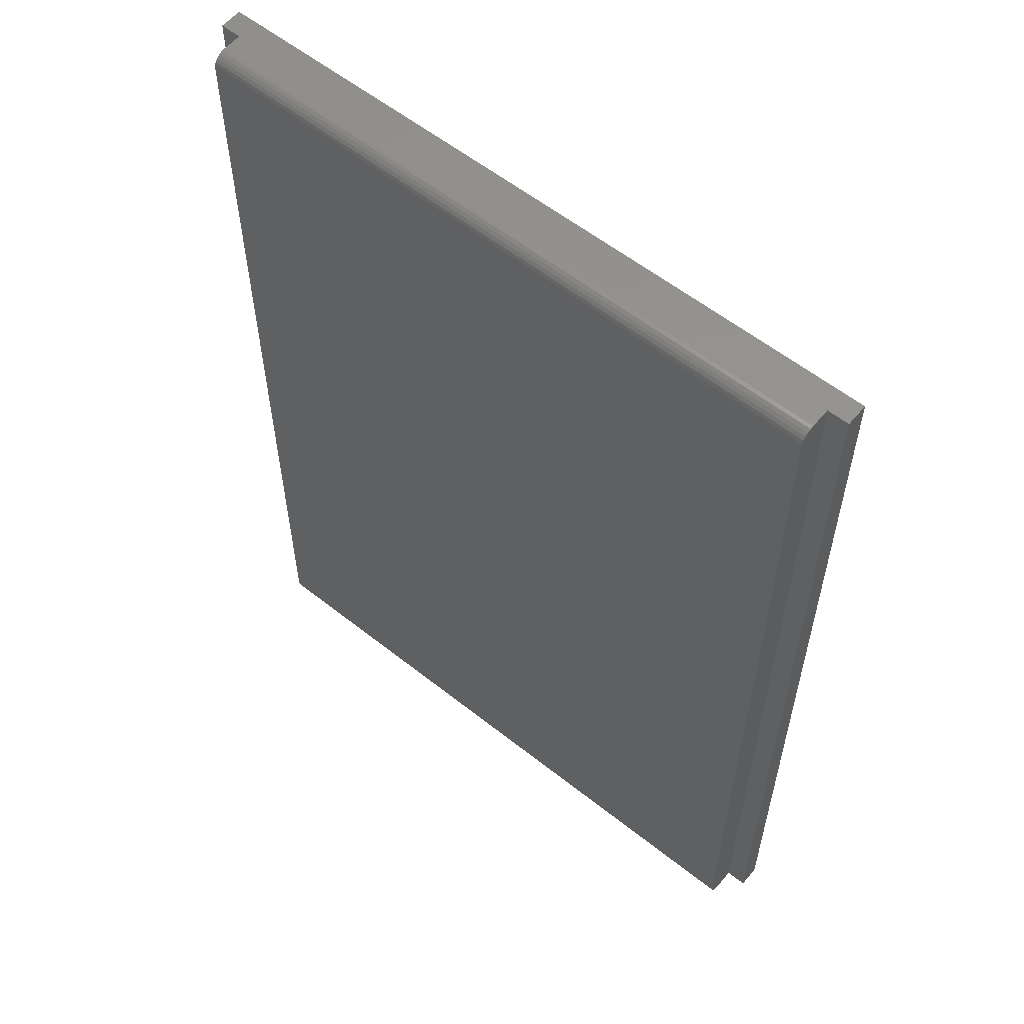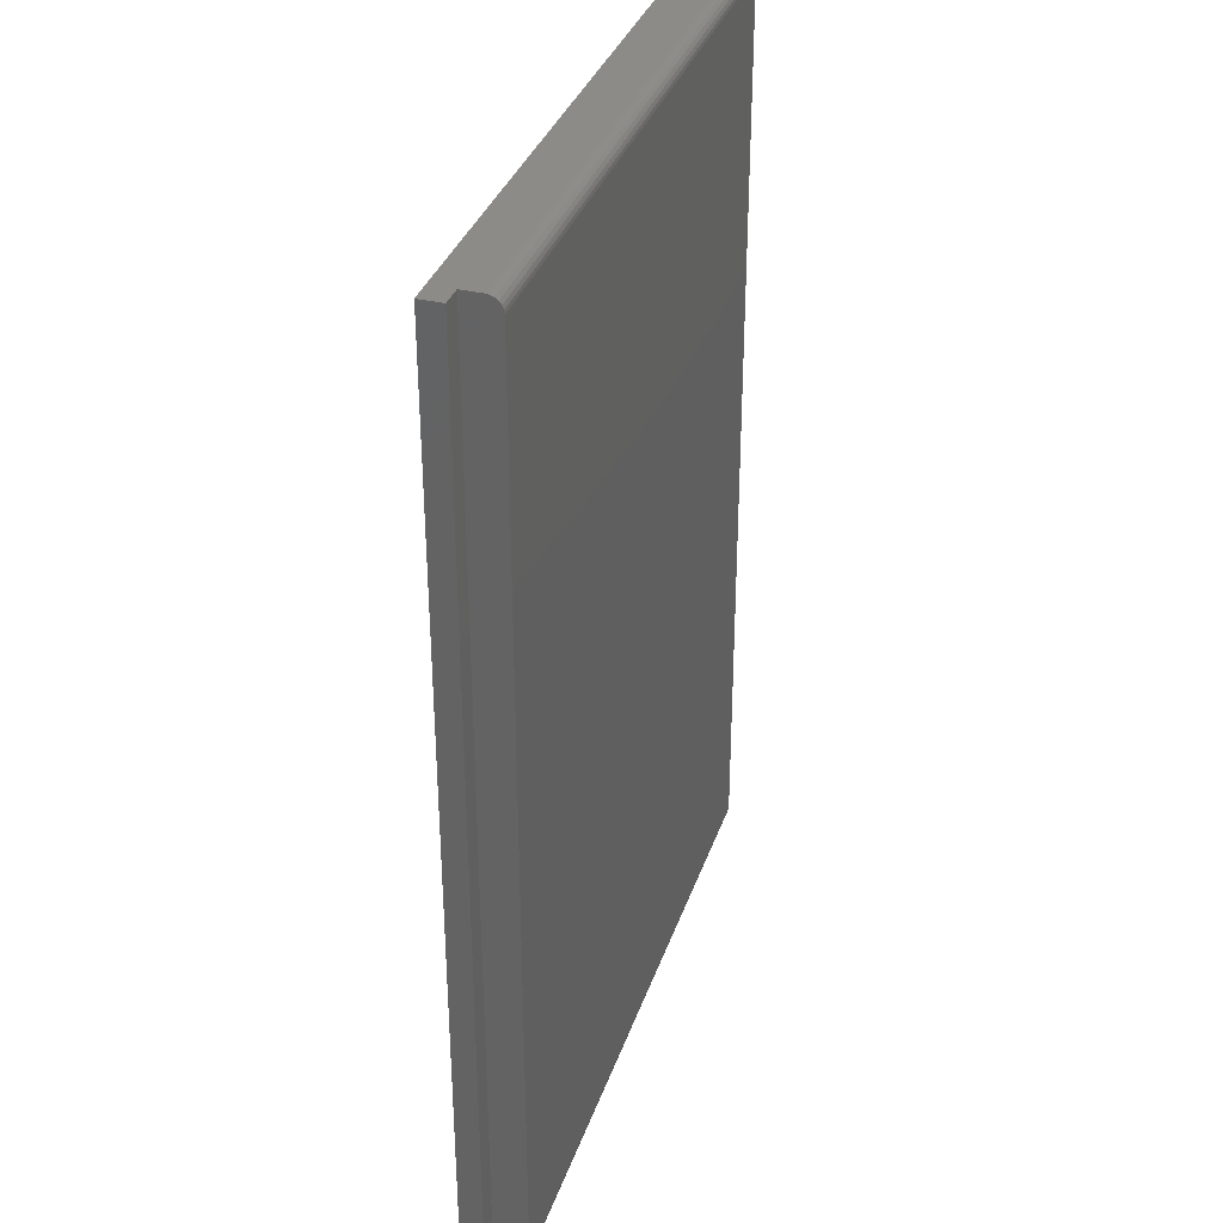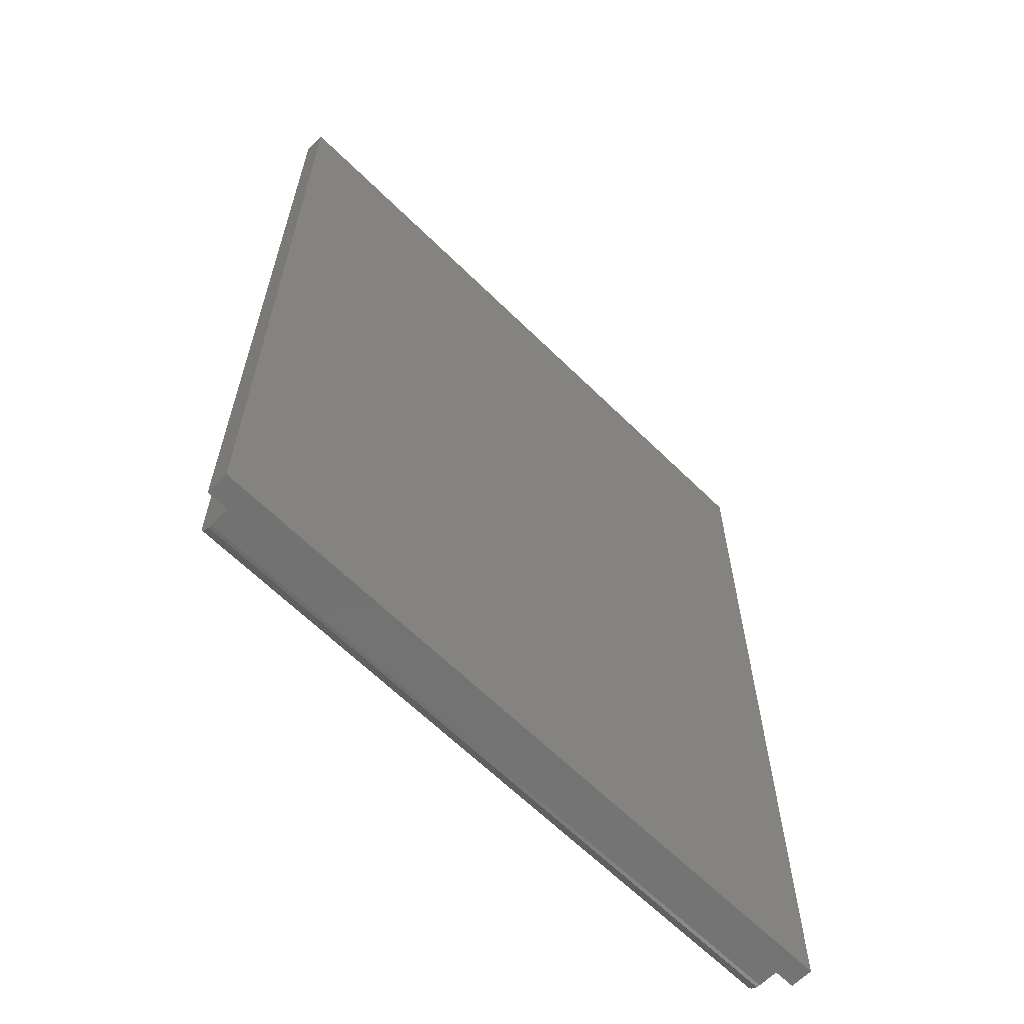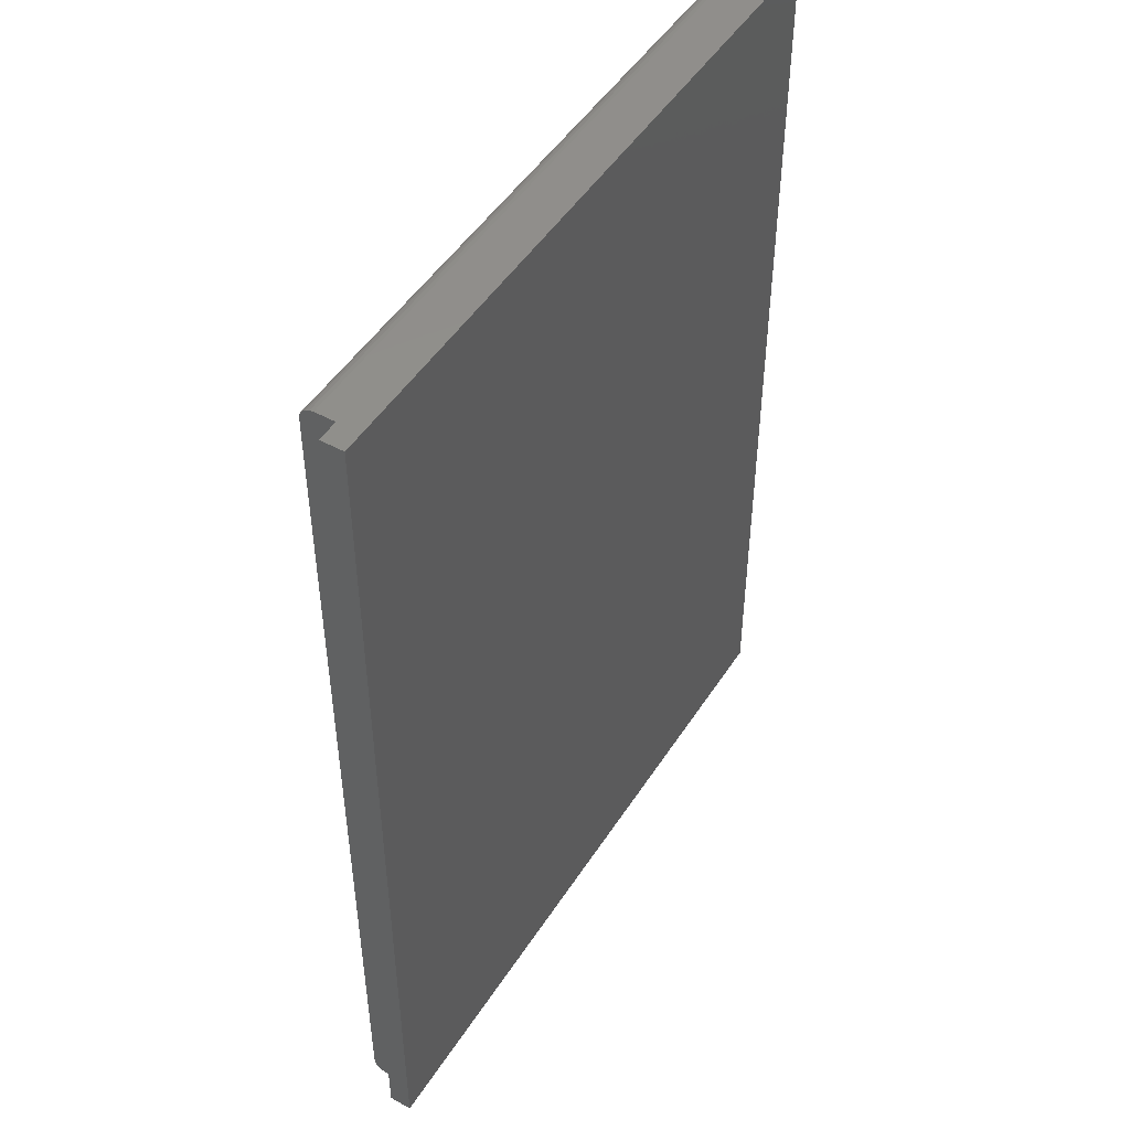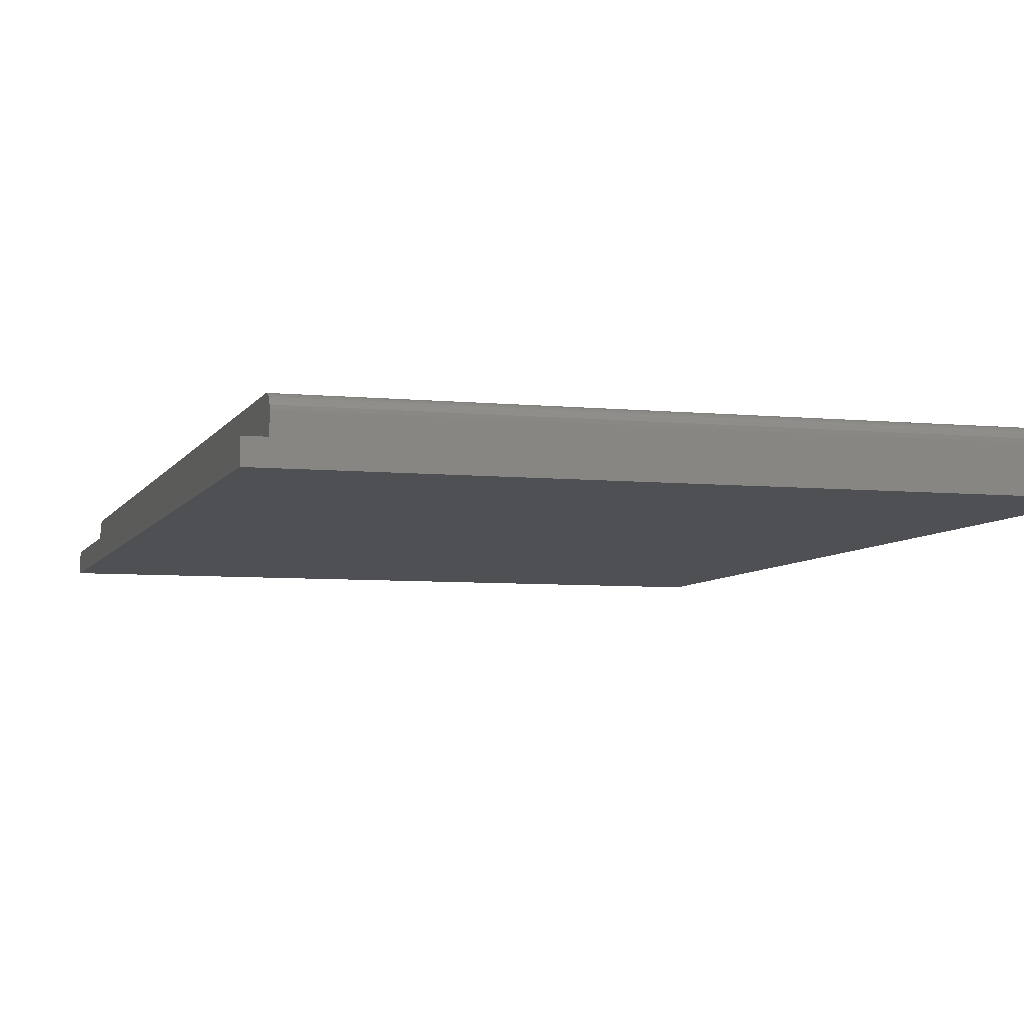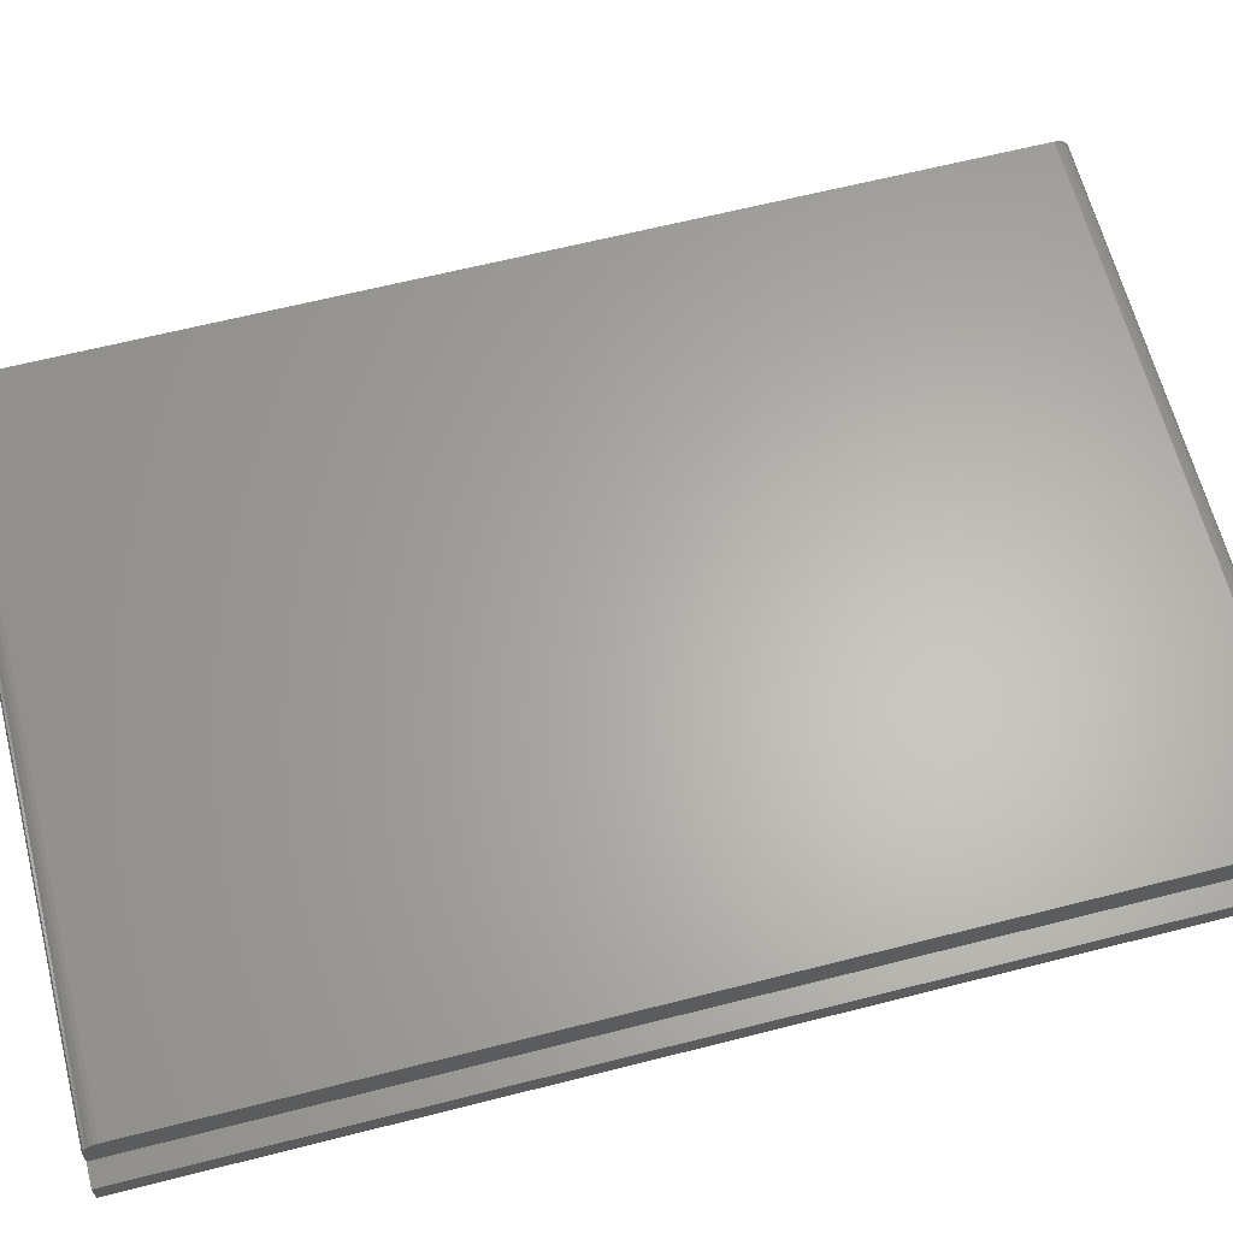
<metadata>
{"format":"stl","ext":"stl","renderer":"f3d","projection":"perspective","resolution":1024,"background":"white","views":[{"elev":57.9,"azim":39.4,"up":"+Y"},{"elev":34.7,"azim":-72.4,"up":"+Y"},{"elev":-64.2,"azim":135.3,"up":"+Y"},{"elev":48.8,"azim":121.4,"up":"+Y"},{"elev":-6.2,"azim":163.2,"up":"+Z"},{"elev":63.8,"azim":75.6,"up":"+Z"}]}
</metadata>
<code>
# stl→obj: 120 verts, 236 faces
v 66.1 0.03407 20.86
v 60.97 0.03407 20.86
v 66.1 0 20.6
v 55.83 0.03407 20.86
v 50.7 0.03407 20.86
v 50.7 0.134 21.1
v 45.57 0.134 21.1
v 45.57 0.2929 21.31
v 40.43 0.2929 21.31
v 40.43 0.5 21.47
v 35.3 0.5 21.47
v 35.3 0.7412 21.57
v 30.17 0.7412 21.57
v 19.9 1 21.6
v 25.03 0.7412 21.57
v 19.9 0.7412 21.57
v 25.03 0.5 21.47
v 19.9 0.5 21.47
v 25.03 0.2929 21.31
v 19.9 0.2929 21.31
v 25.03 0.134 21.1
v 19.9 0.134 21.1
v 25.03 0.03407 20.86
v 19.9 0.03407 20.86
v 19.9 0 20.6
v 60.97 0.134 21.1
v 66.1 0.134 21.1
v 60.97 0.2929 21.31
v 66.1 0.2929 21.31
v 60.97 0.5 21.47
v 66.1 0.5 21.47
v 60.97 0.7412 21.57
v 66.1 0.7412 21.57
v 66.1 1 21.6
v 45.57 0.7412 21.57
v 50.7 0.7412 21.57
v 55.83 0.7412 21.57
v 55.83 0.5 21.47
v 40.43 0.03407 20.86
v 35.3 0.03407 20.86
v 30.17 0.03407 20.86
v 30.17 0.134 21.1
v 55.83 0.134 21.1
v 55.83 0.2929 21.31
v 45.57 0.03407 20.86
v 40.43 0.134 21.1
v 35.3 0.134 21.1
v 35.3 0.2929 21.31
v 50.7 0.2929 21.31
v 45.57 0.5 21.47
v 40.43 0.7412 21.57
v 30.17 0.2929 21.31
v 50.7 0.5 21.47
v 30.17 0.5 21.47
v 19.9 67.67 20.86
v 19.9 67.7 20.6
v 19.9 67.7 19.2
v 19.9 67.57 21.1
v 19.9 67.41 21.31
v 19.9 67.2 21.47
v 19.9 66.7 21.6
v 19.9 66.96 21.57
v 19.9 0 19.2
v 66.1 66.7 21.6
v 66.1 66.96 21.57
v 60.97 66.96 21.57
v 55.83 66.96 21.57
v 50.7 66.96 21.57
v 50.7 67.2 21.47
v 45.57 67.2 21.47
v 45.57 67.41 21.31
v 40.43 67.41 21.31
v 40.43 67.57 21.1
v 35.3 67.57 21.1
v 35.3 67.67 20.86
v 30.17 67.67 20.86
v 25.03 67.67 20.86
v 25.03 67.57 21.1
v 25.03 67.41 21.31
v 25.03 67.2 21.47
v 25.03 66.96 21.57
v 60.97 67.2 21.47
v 66.1 67.2 21.47
v 60.97 67.41 21.31
v 66.1 67.41 21.31
v 60.97 67.57 21.1
v 66.1 67.57 21.1
v 60.97 67.67 20.86
v 66.1 67.67 20.86
v 66.1 67.7 20.6
v 45.57 67.67 20.86
v 50.7 67.67 20.86
v 55.83 67.67 20.86
v 55.83 67.57 21.1
v 40.43 66.96 21.57
v 35.3 66.96 21.57
v 30.17 66.96 21.57
v 30.17 67.2 21.47
v 55.83 67.2 21.47
v 55.83 67.41 21.31
v 45.57 66.96 21.57
v 40.43 67.2 21.47
v 35.3 67.2 21.47
v 35.3 67.41 21.31
v 50.7 67.41 21.31
v 45.57 67.57 21.1
v 40.43 67.67 20.86
v 30.17 67.41 21.31
v 50.7 67.57 21.1
v 30.17 67.57 21.1
v 66.1 67.7 19.2
v 66.1 0 19.2
v 67.6 0 19.2
v 67.6 67.7 19.2
v 67.6 0 17.6
v 67.6 67.7 17.6
v 18.4 0 17.6
v 18.4 67.7 17.6
v 18.4 0 19.2
v 18.4 67.7 19.2
f 1 2 3
f 3 2 4
f 3 4 5
f 5 4 6
f 5 6 7
f 7 6 8
f 7 8 9
f 9 8 10
f 9 10 11
f 11 10 12
f 11 12 13
f 13 12 14
f 13 14 15
f 15 14 16
f 15 16 17
f 17 16 18
f 17 18 19
f 19 18 20
f 19 20 21
f 21 20 22
f 21 22 23
f 23 22 24
f 23 24 25
f 2 1 26
f 26 1 27
f 26 27 28
f 28 27 29
f 28 29 30
f 30 29 31
f 30 31 32
f 32 31 33
f 32 33 34
f 14 35 34
f 34 35 36
f 34 36 37
f 37 36 38
f 37 38 30
f 30 38 28
f 3 39 25
f 25 39 40
f 25 40 41
f 41 40 42
f 41 42 21
f 21 42 19
f 4 2 43
f 43 2 26
f 43 26 44
f 44 26 28
f 44 28 38
f 39 3 45
f 45 3 5
f 45 5 7
f 39 45 46
f 46 45 7
f 46 7 9
f 23 25 41
f 40 39 47
f 47 39 46
f 47 46 48
f 48 46 9
f 48 9 11
f 21 23 41
f 4 43 6
f 6 43 49
f 6 49 8
f 8 49 50
f 8 50 10
f 10 50 51
f 10 51 12
f 12 51 14
f 49 43 44
f 40 47 42
f 42 47 52
f 42 52 19
f 19 52 17
f 52 47 48
f 49 44 53
f 53 44 38
f 53 38 36
f 52 48 54
f 54 48 11
f 54 11 13
f 37 30 32
f 49 53 50
f 50 53 35
f 50 35 51
f 51 35 14
f 35 53 36
f 15 17 54
f 54 17 52
f 15 54 13
f 34 37 32
f 24 55 25
f 25 55 56
f 25 56 57
f 55 24 58
f 58 24 22
f 58 22 59
f 59 22 20
f 59 20 60
f 60 20 18
f 60 18 61
f 61 18 14
f 14 18 16
f 61 62 60
f 57 63 25
f 14 34 61
f 61 34 64
f 65 66 64
f 64 66 67
f 64 67 68
f 68 67 69
f 68 69 70
f 70 69 71
f 70 71 72
f 72 71 73
f 72 73 74
f 74 73 75
f 74 75 76
f 76 75 56
f 76 56 77
f 77 56 55
f 77 55 78
f 78 55 58
f 78 58 79
f 79 58 59
f 79 59 80
f 80 59 60
f 80 60 81
f 81 60 62
f 81 62 61
f 66 65 82
f 82 65 83
f 82 83 84
f 84 83 85
f 84 85 86
f 86 85 87
f 86 87 88
f 88 87 89
f 88 89 90
f 56 91 90
f 90 91 92
f 90 92 93
f 93 92 94
f 93 94 86
f 86 94 84
f 64 95 61
f 61 95 96
f 61 96 97
f 97 96 98
f 97 98 80
f 80 98 79
f 67 66 99
f 99 66 82
f 99 82 100
f 100 82 84
f 100 84 94
f 95 64 101
f 101 64 68
f 101 68 70
f 95 101 102
f 102 101 70
f 102 70 72
f 81 61 97
f 96 95 103
f 103 95 102
f 103 102 104
f 104 102 72
f 104 72 74
f 80 81 97
f 67 99 69
f 69 99 105
f 69 105 71
f 71 105 106
f 71 106 73
f 73 106 107
f 73 107 75
f 75 107 56
f 105 99 100
f 96 103 98
f 98 103 108
f 98 108 79
f 79 108 78
f 108 103 104
f 105 100 109
f 109 100 94
f 109 94 92
f 108 104 110
f 110 104 74
f 110 74 76
f 93 86 88
f 105 109 106
f 106 109 91
f 106 91 107
f 107 91 56
f 91 109 92
f 77 78 110
f 110 78 108
f 77 110 76
f 90 93 88
f 33 31 34
f 34 31 64
f 64 31 83
f 64 83 65
f 31 29 83
f 83 29 85
f 85 29 27
f 85 27 87
f 87 27 1
f 87 1 89
f 89 1 3
f 89 3 90
f 90 3 111
f 111 3 112
f 112 113 111
f 111 113 114
f 113 115 114
f 114 115 116
f 115 117 116
f 116 117 118
f 117 119 118
f 118 119 120
f 119 63 120
f 120 63 57
f 56 90 57
f 57 90 111
f 57 111 118
f 118 111 116
f 116 111 114
f 118 120 57
f 25 63 3
f 3 63 112
f 112 63 117
f 112 117 115
f 63 119 117
f 115 113 112

</code>
